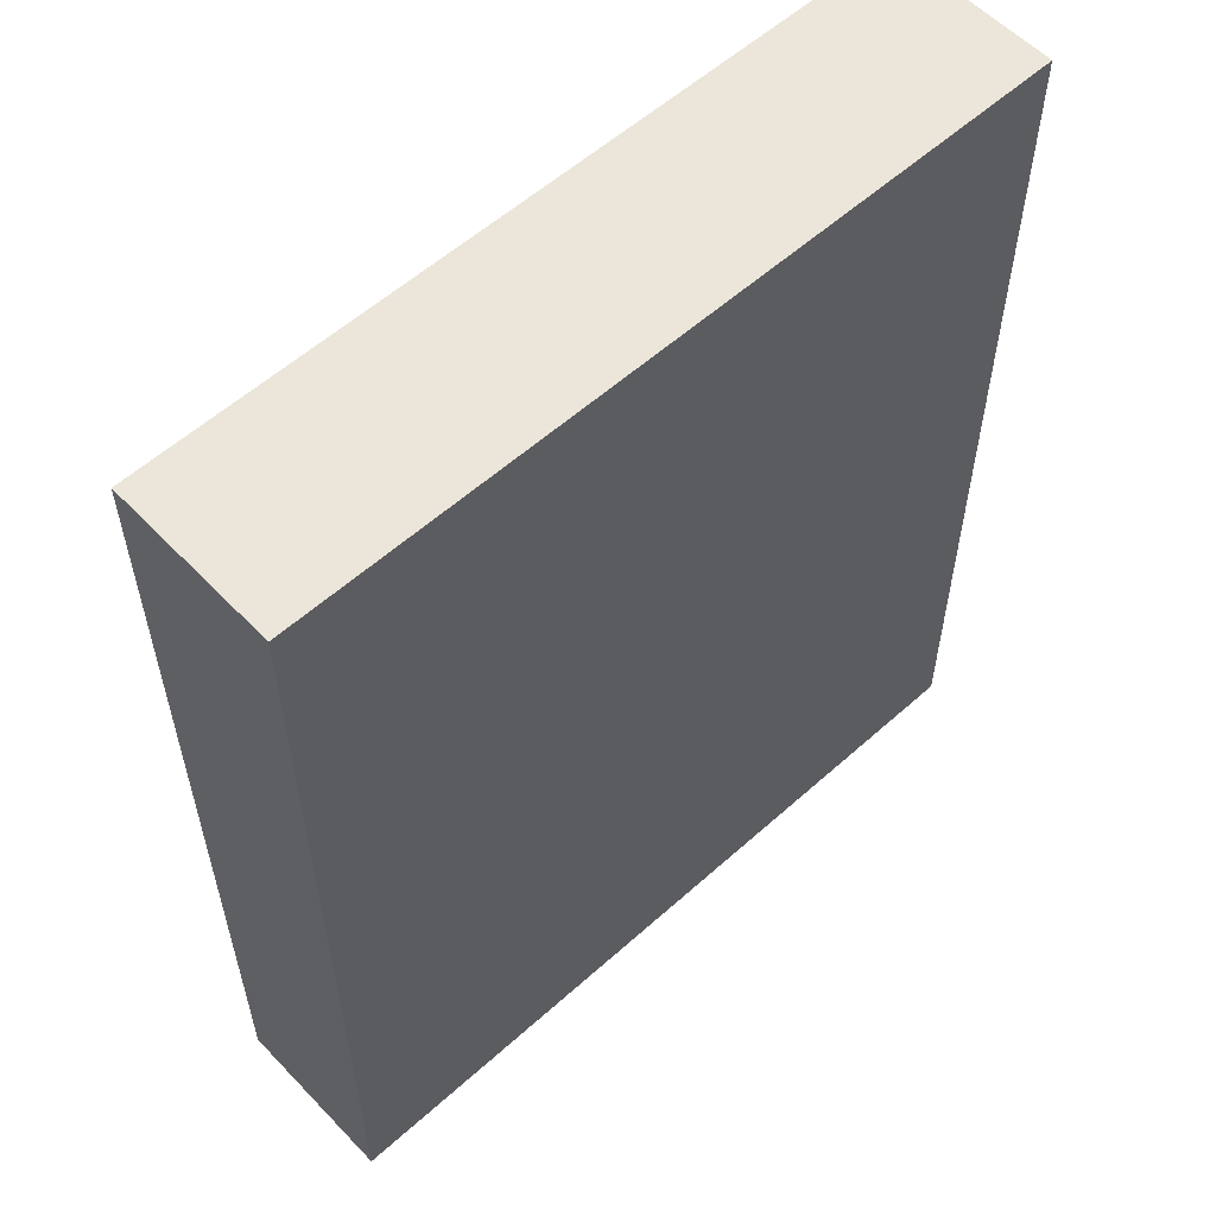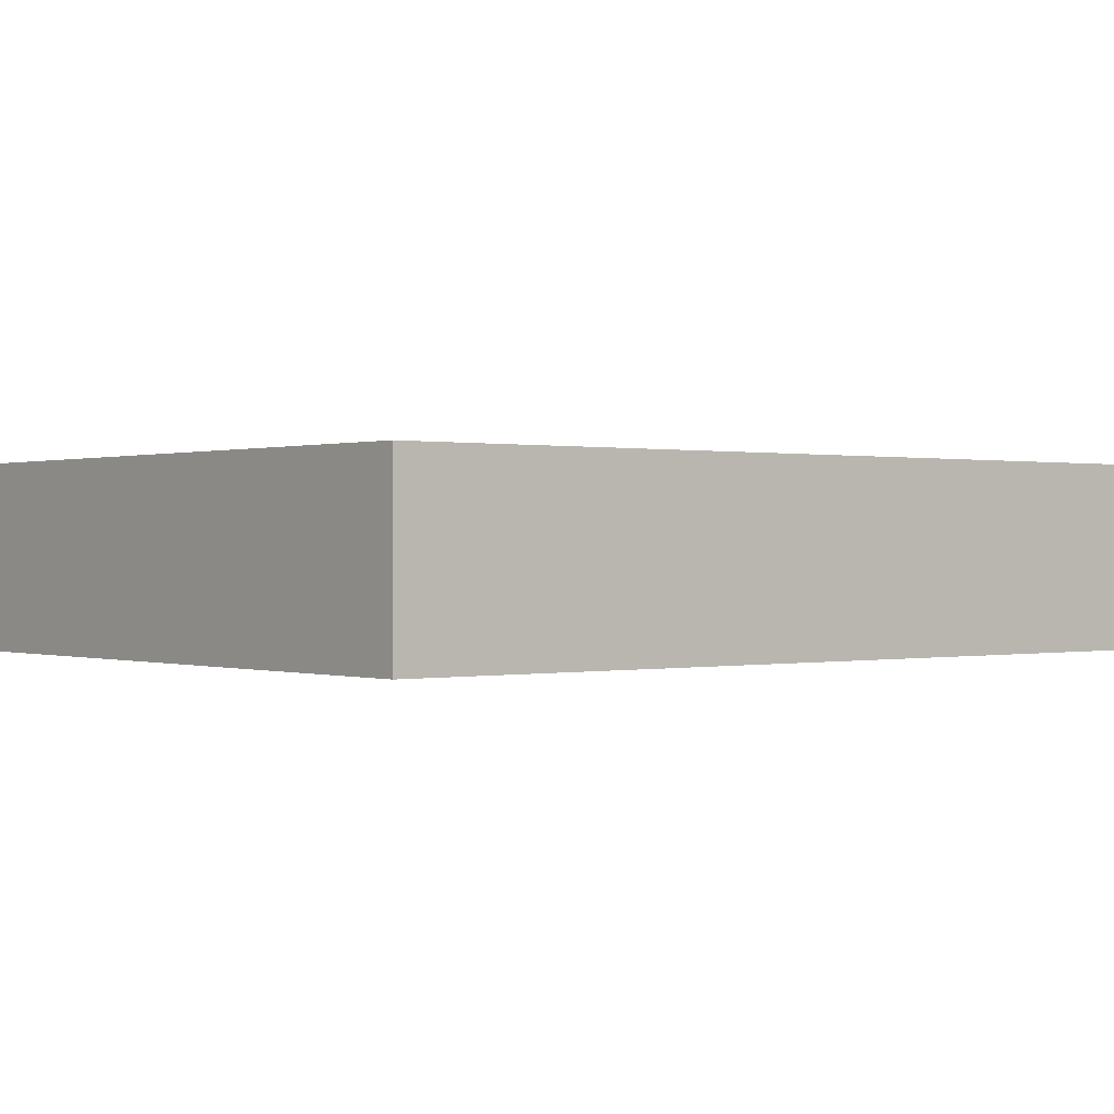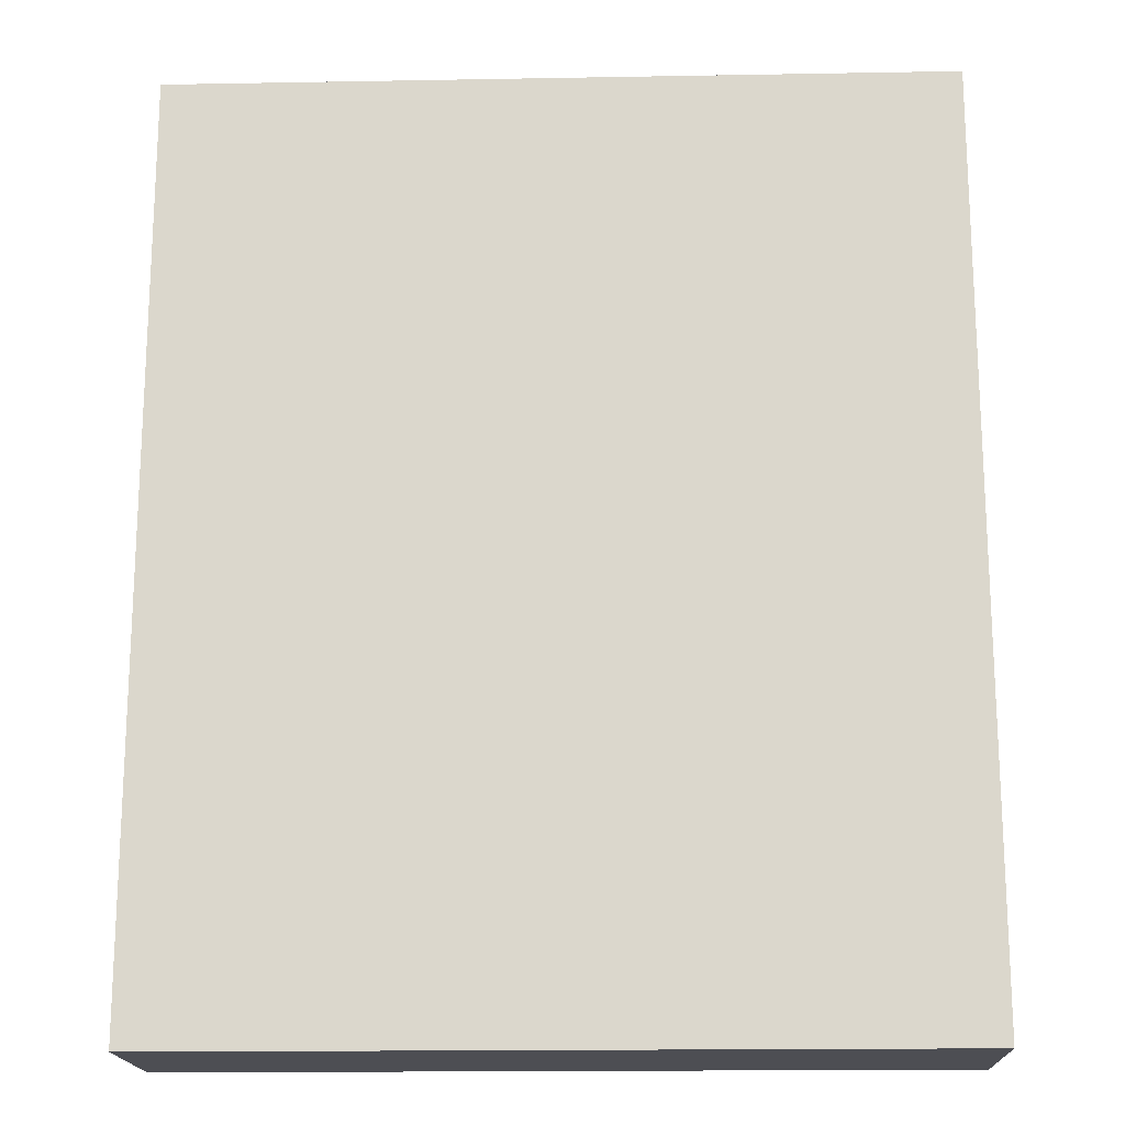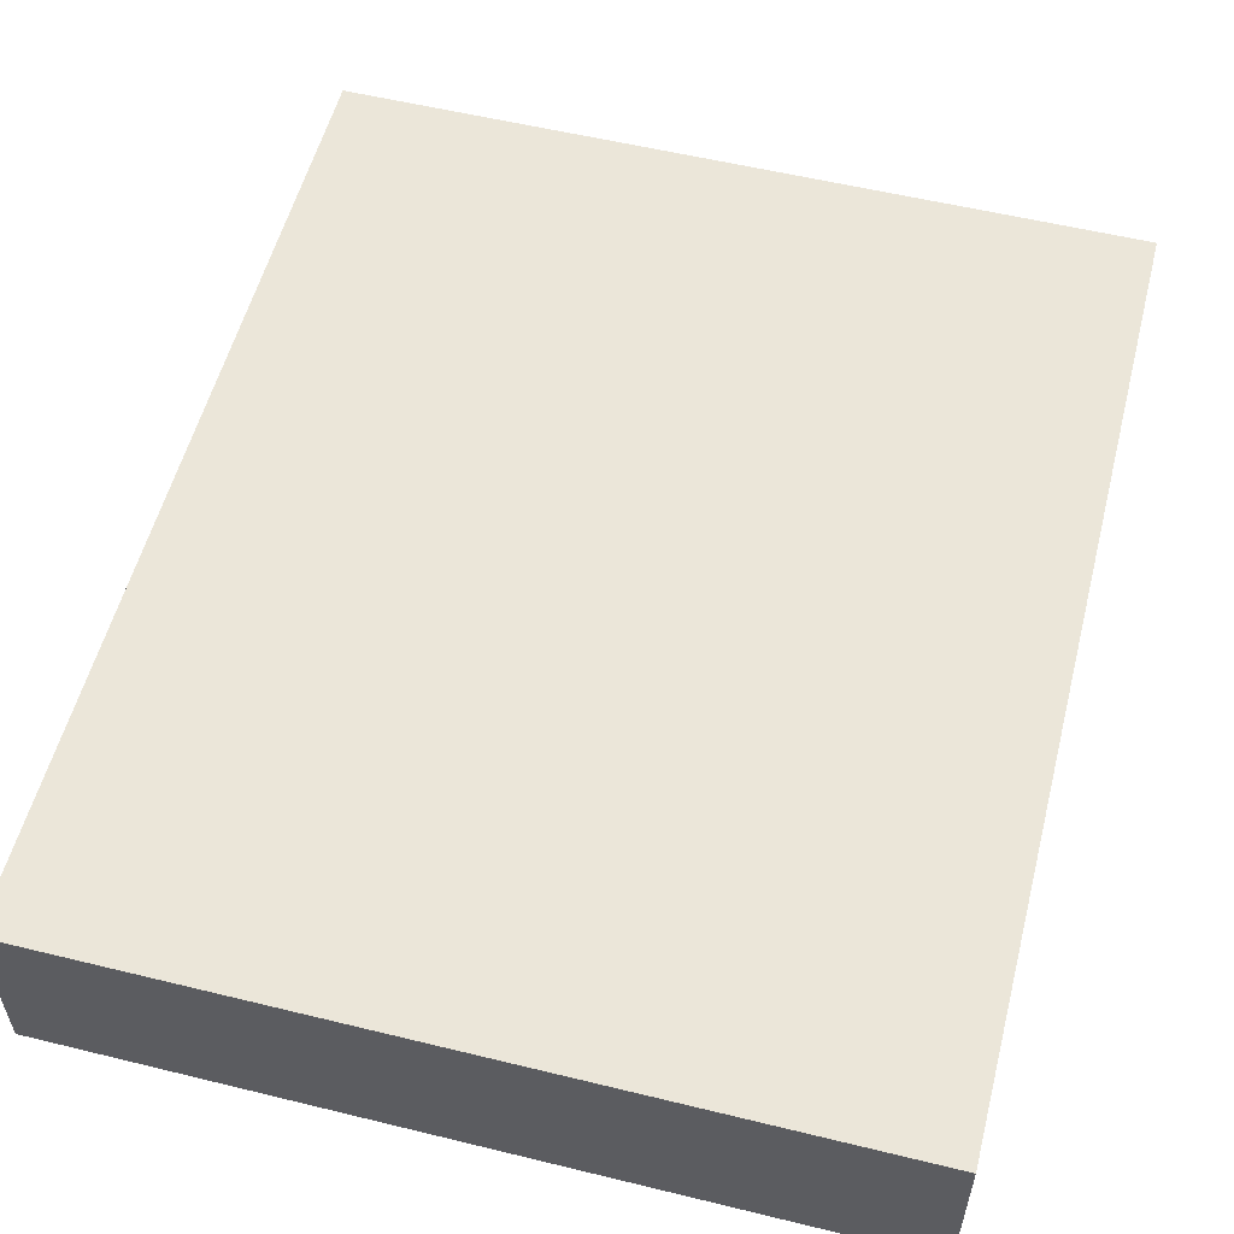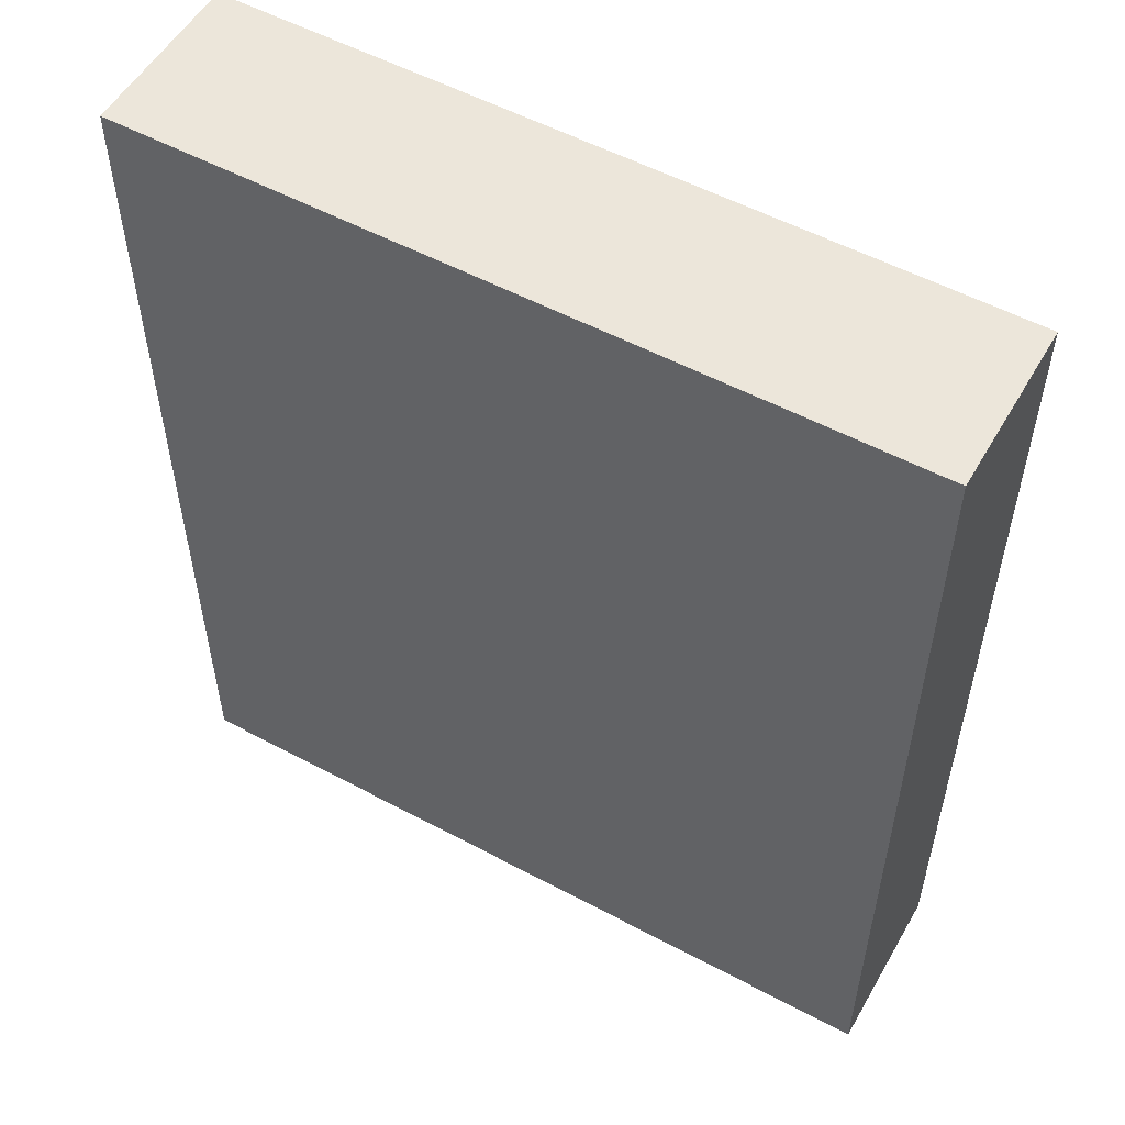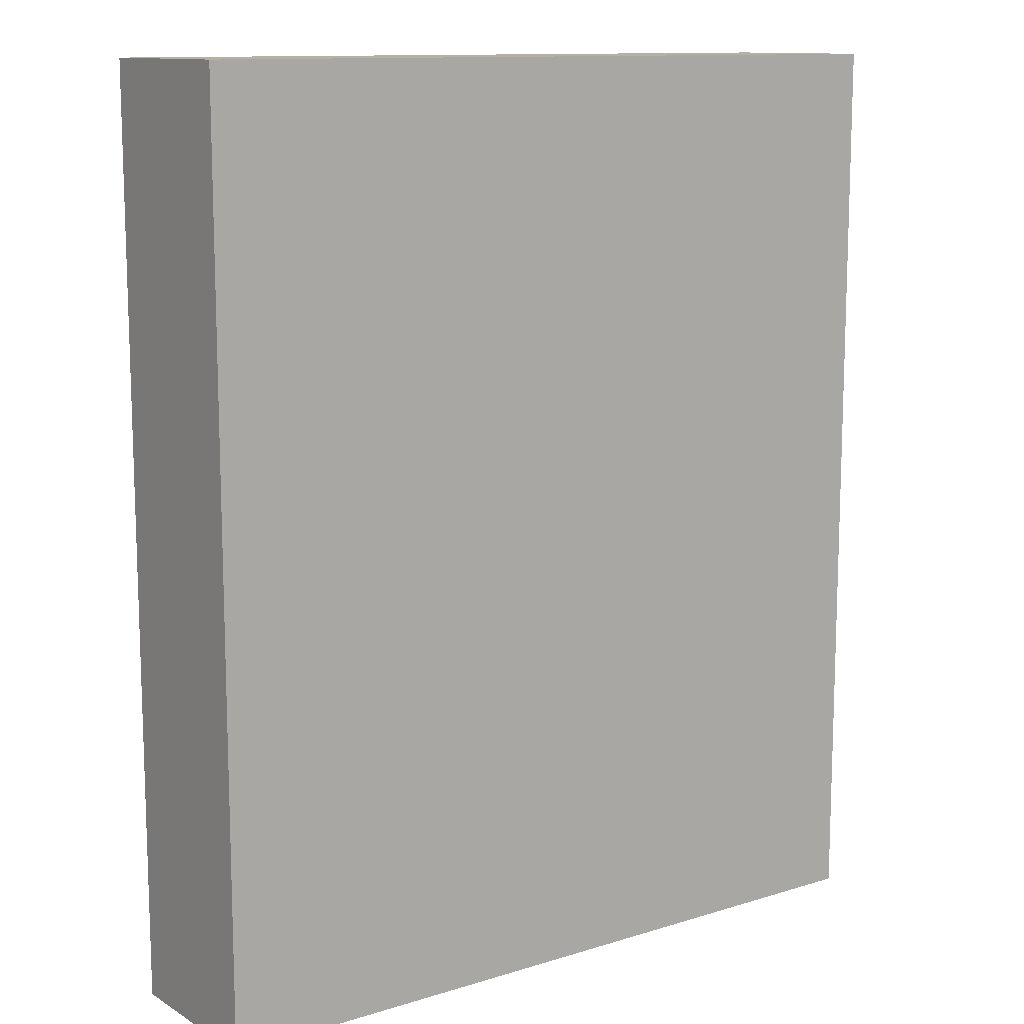
<metadata>
{"format":"obj","ext":"obj","renderer":"f3d","projection":"perspective","resolution":1024,"background":"white","views":[{"elev":57.1,"azim":137.0,"up":"+Y"},{"elev":0.2,"azim":-128.9,"up":"+Z"},{"elev":-17.4,"azim":2.0,"up":"+Y"},{"elev":55.8,"azim":-165.6,"up":"+Z"},{"elev":54.2,"azim":-150.4,"up":"+Y"},{"elev":12.0,"azim":143.8,"up":"+Y"}]}
</metadata>
<code>
v -0.4854 -0.5728 -0.1131
v -0.4854 -0.5728 0.1
v -0.4854 0.5821 -0.1131
v -0.4854 0.5821 0.1
v 0.4794 -0.5728 -0.1131
v 0.4794 -0.5728 0.1
v 0.4794 0.5821 -0.1131
v 0.4794 0.5821 0.1
f 7 3 1
f 7 5 1
f 6 5 1
f 6 2 1
f 6 7 5
f 6 7 8
f 4 3 1
f 4 2 1
f 4 7 3
f 4 7 8
f 4 6 2
f 4 6 8

</code>
